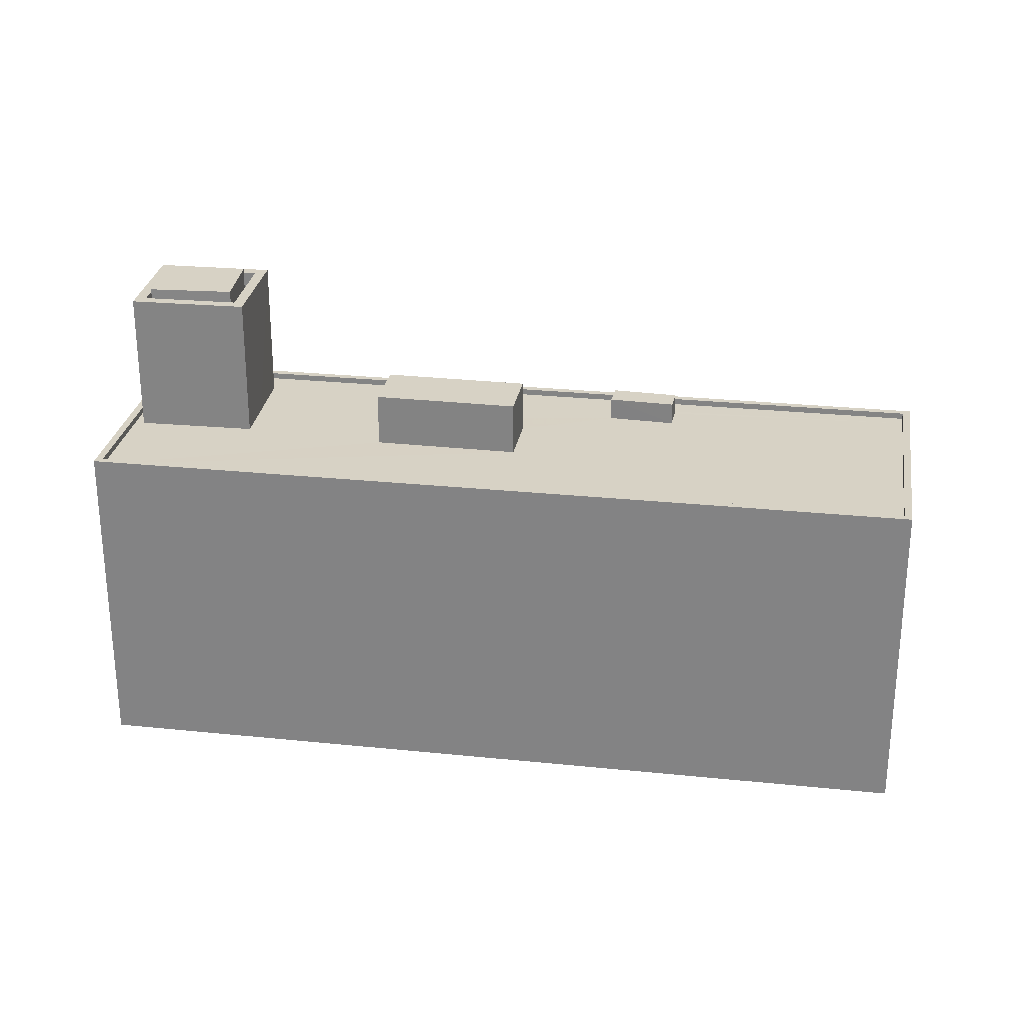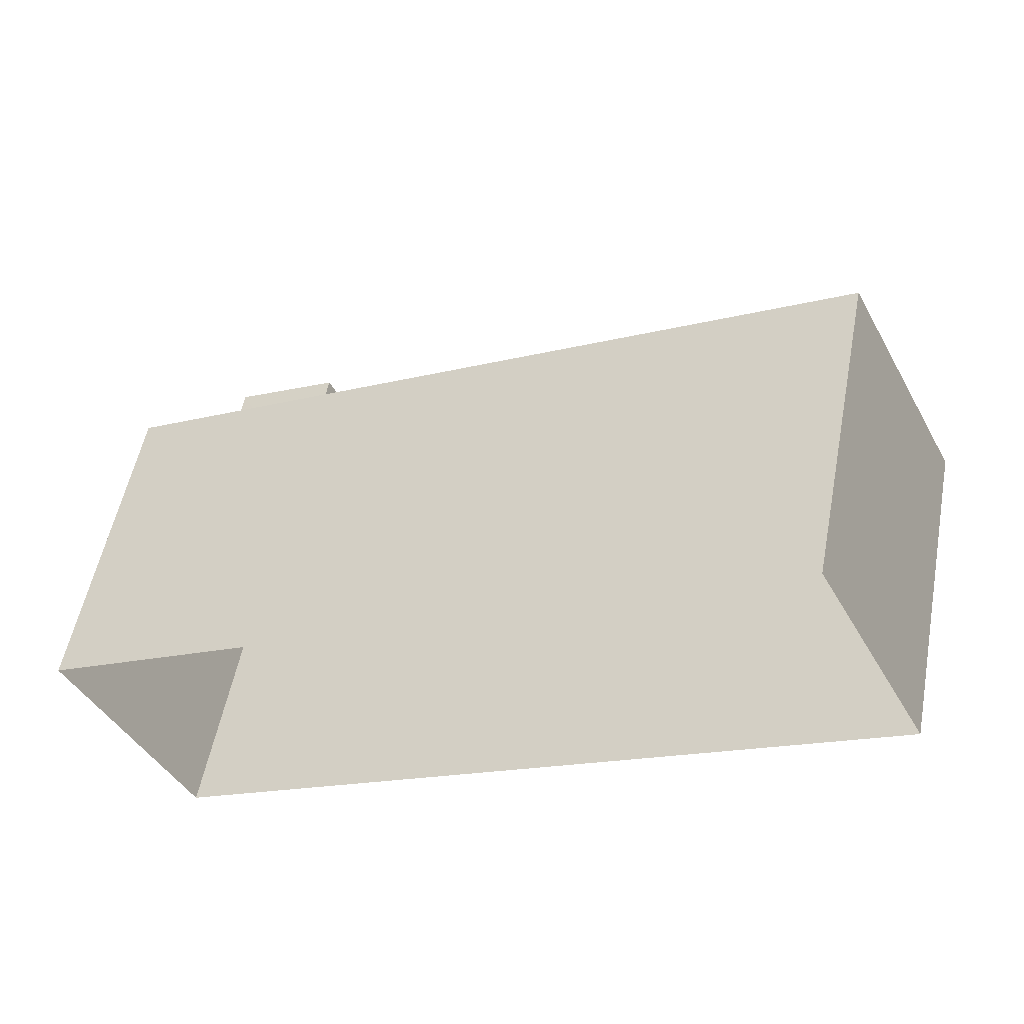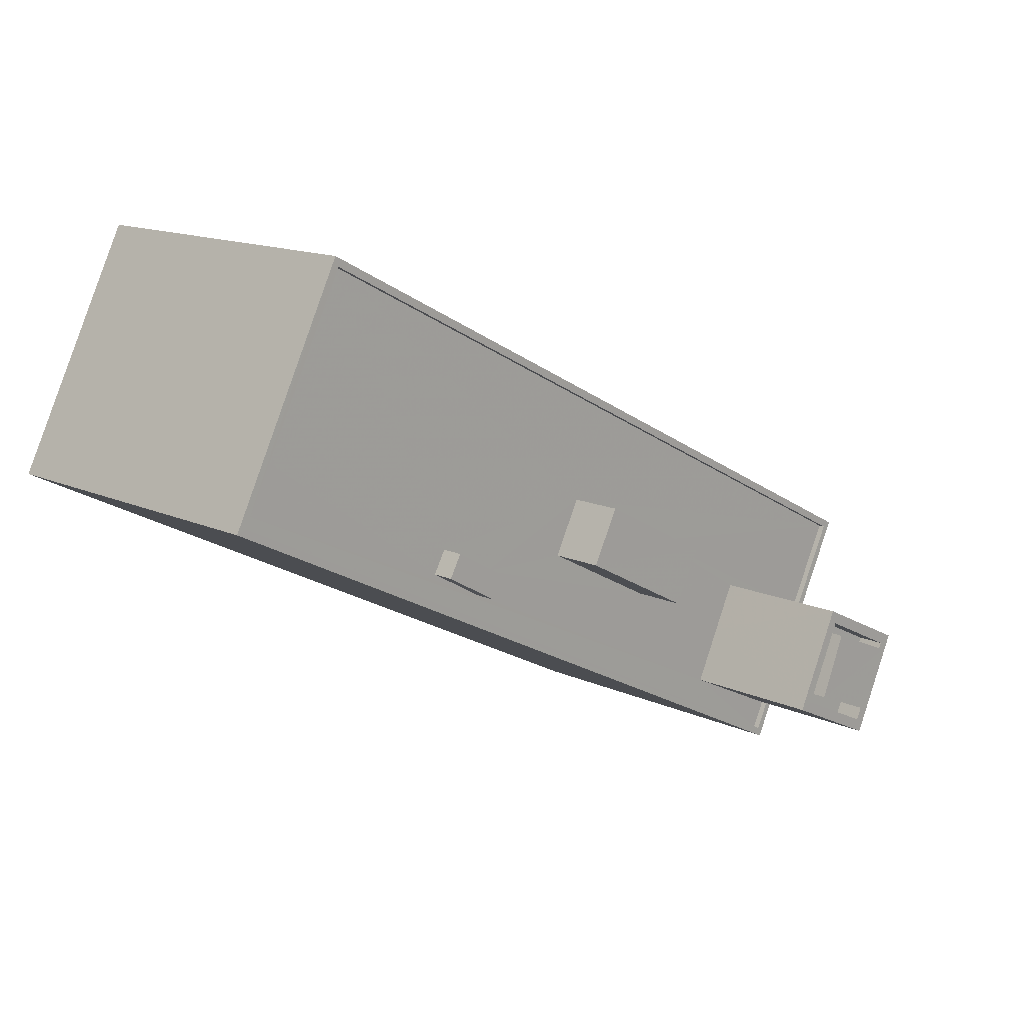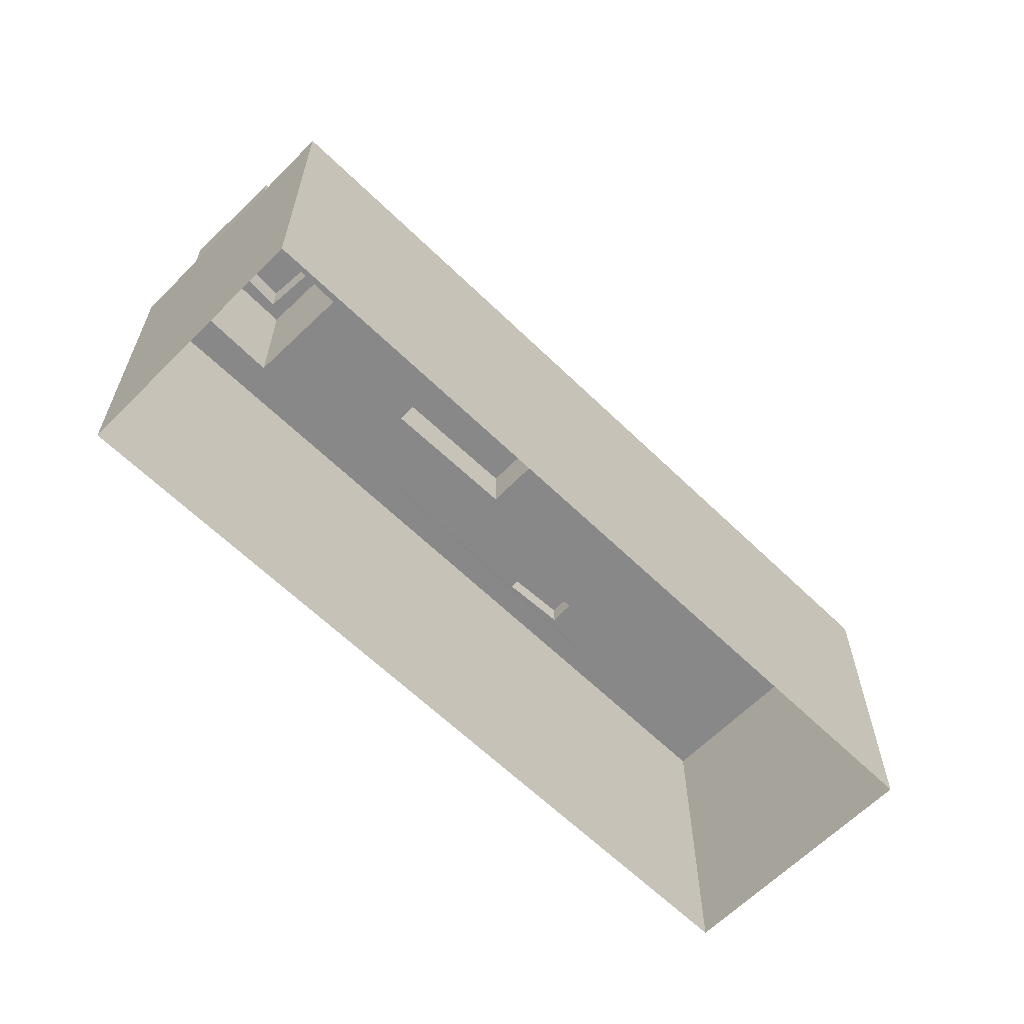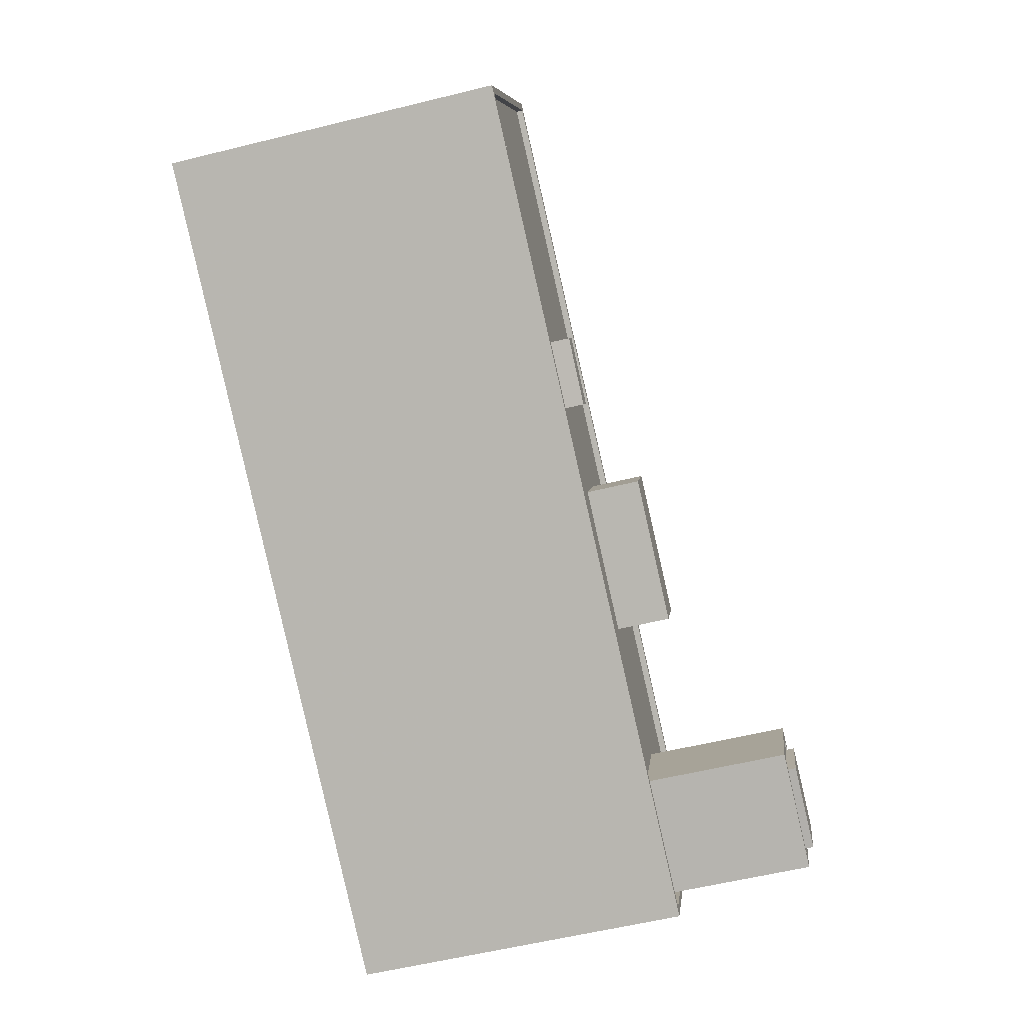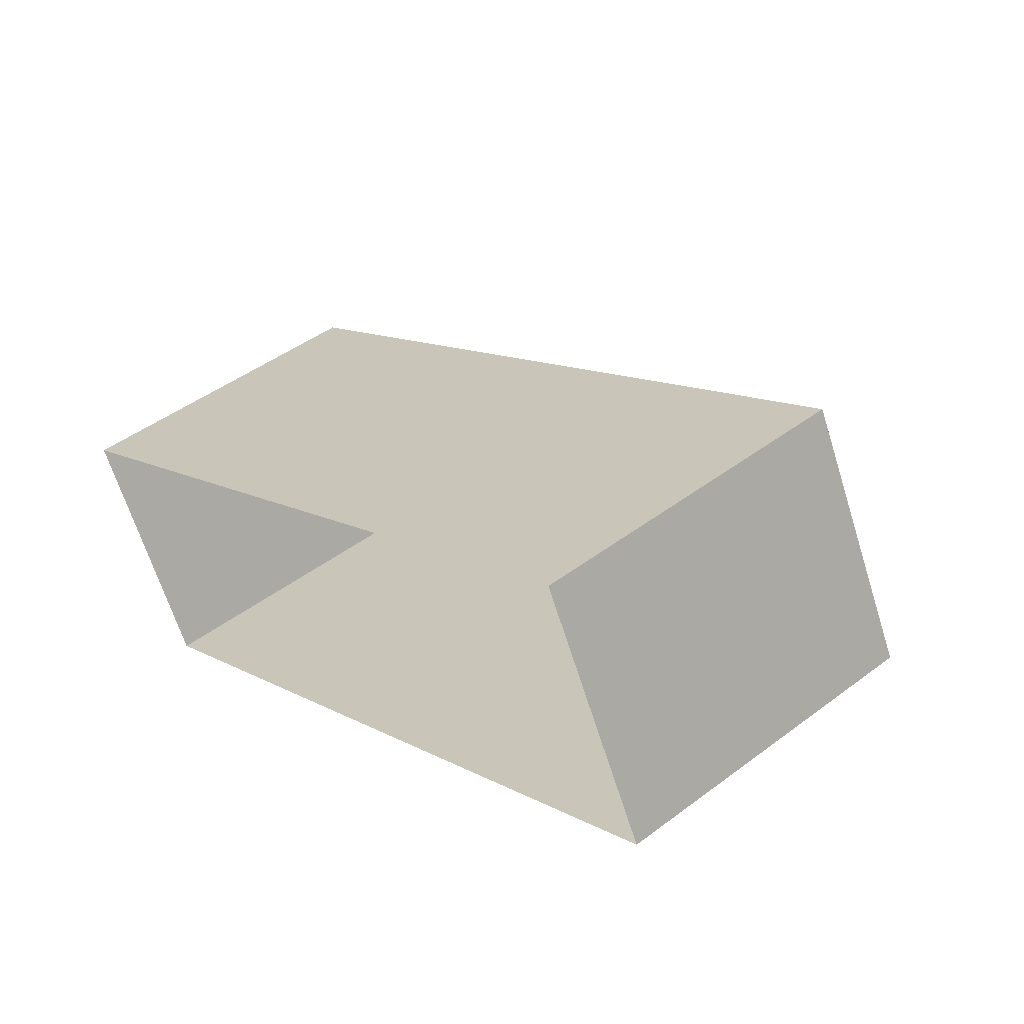
<metadata>
{"format":"obj","ext":"obj","renderer":"f3d","projection":"perspective","resolution":1024,"background":"white","views":[{"elev":27.2,"azim":162.0,"up":"+Z"},{"elev":53.9,"azim":-169.1,"up":"+Y"},{"elev":14.5,"azim":-45.3,"up":"+Y"},{"elev":-62.8,"azim":108.3,"up":"+Z"},{"elev":-56.8,"azim":-75.5,"up":"+Y"},{"elev":45.2,"azim":-131.0,"up":"+Y"}]}
</metadata>
<code>
v -8187 -3.732e+04 37.61
v -8186 -3.732e+04 39.01
v -8187 -3.732e+04 39.01
v -8186 -3.732e+04 37.61
v -8190 -3.732e+04 37.61
v -8190 -3.732e+04 39.01
v -8189 -3.732e+04 39.01
v -8189 -3.732e+04 37.61
v -8191 -3.732e+04 37.61
v -8189 -3.732e+04 37.61
v -8191 -3.732e+04 38.71
v -8189 -3.731e+04 37.61
v -8189 -3.731e+04 38.71
v -8186 -3.732e+04 38.71
v -8186 -3.732e+04 37.61
v -8186 -3.732e+04 37.61
v -8187 -3.732e+04 37.61
v -8187 -3.732e+04 38.71
v -8189 -3.731e+04 32.97
v -8189 -3.731e+04 38.71
v -8185 -3.732e+04 38.71
v -8185 -3.732e+04 32.97
v -8187 -3.732e+04 32.97
v -8187 -3.732e+04 38.71
v -8191 -3.732e+04 32.97
v -8191 -3.732e+04 38.71
v -8191 -3.732e+04 32.97
v -8190 -3.732e+04 32.97
v -8205 -3.731e+04 33.88
v -8205 -3.731e+04 33.88
v -8205 -3.731e+04 32.98
v -8205 -3.731e+04 32.98
v -8208 -3.731e+04 33.88
v -8208 -3.731e+04 32.98
v -8207 -3.731e+04 33.88
v -8207 -3.731e+04 32.98
v -8212 -3.73e+04 32.98
v -8212 -3.73e+04 33.23
v -8216 -3.73e+04 32.98
v -8217 -3.731e+04 32.99
v -8217 -3.731e+04 33.24
v -8217 -3.731e+04 32.99
v -8183 -3.731e+04 33.22
v -8183 -3.731e+04 32.97
v -8184 -3.732e+04 32.97
v -8187 -3.732e+04 32.97
v -8187 -3.732e+04 33.22
v -8187 -3.732e+04 32.97
v -8182 -3.731e+04 33.22
v -8182 -3.731e+04 19.99
v -8213 -3.73e+04 20.01
v -8213 -3.73e+04 33.23
v -8187 -3.732e+04 33.22
v -8187 -3.732e+04 19.99
v -8217 -3.731e+04 20.01
v -8217 -3.731e+04 33.24
v -8194 -3.731e+04 35.12
v -8195 -3.731e+04 35.12
v -8195 -3.731e+04 32.97
v -8194 -3.731e+04 32.97
v -8201 -3.731e+04 35.13
v -8201 -3.731e+04 32.98
v -8200 -3.731e+04 35.13
v -8200 -3.731e+04 32.98
f 50 55 51
f 50 54 55
f 1 2 3
f 1 4 2
f 5 1 3
f 6 5 3
f 7 5 6
f 7 8 5
f 2 8 7
f 2 4 8
f 9 10 11
f 10 12 13
f 11 10 13
f 14 12 15
f 14 13 12
f 15 16 14
f 16 17 18
f 16 18 14
f 9 18 17
f 9 11 18
f 19 20 21
f 22 19 21
f 23 22 21
f 24 23 21
f 25 23 24
f 26 25 24
f 25 26 27
f 26 20 28
f 27 26 28
f 20 19 28
f 29 30 31
f 32 29 31
f 30 33 34
f 31 30 34
f 34 35 36
f 34 33 35
f 36 29 32
f 36 35 29
f 37 38 39
f 40 39 41
f 40 41 42
f 39 38 41
f 43 37 44
f 43 38 37
f 45 46 47
f 44 45 43
f 46 48 47
f 45 47 43
f 42 47 48
f 42 41 47
f 49 50 51
f 52 49 51
f 49 53 54
f 50 49 54
f 53 55 54
f 53 56 55
f 52 51 55
f 56 52 55
f 57 58 59
f 60 57 59
f 58 61 62
f 59 58 62
f 62 63 64
f 62 61 63
f 64 57 60
f 64 63 57
f 6 3 2
f 7 6 2
f 8 12 10
f 12 8 15
f 16 15 4
f 15 8 4
f 10 5 8
f 1 16 4
f 9 5 10
f 17 1 5
f 1 17 16
f 17 5 9
f 11 13 26
f 13 20 26
f 24 21 18
f 21 20 13
f 18 21 14
f 14 21 13
f 24 11 26
f 24 18 11
f 33 30 29
f 35 33 29
f 44 37 64
f 44 60 45
f 37 39 36
f 27 28 59
f 32 27 59
f 32 64 36
f 32 59 62
f 32 62 64
f 44 64 60
f 64 37 36
f 19 60 59
f 60 19 45
f 45 22 46
f 59 28 19
f 46 22 23
f 19 22 45
f 40 42 25
f 23 48 46
f 23 25 48
f 25 42 48
f 40 34 39
f 39 34 36
f 31 25 27
f 31 40 25
f 31 27 32
f 31 34 40
f 49 52 38
f 53 49 47
f 47 49 43
f 38 43 49
f 56 53 47
f 52 56 41
f 52 41 38
f 47 41 56
f 57 61 58
f 57 63 61

</code>
